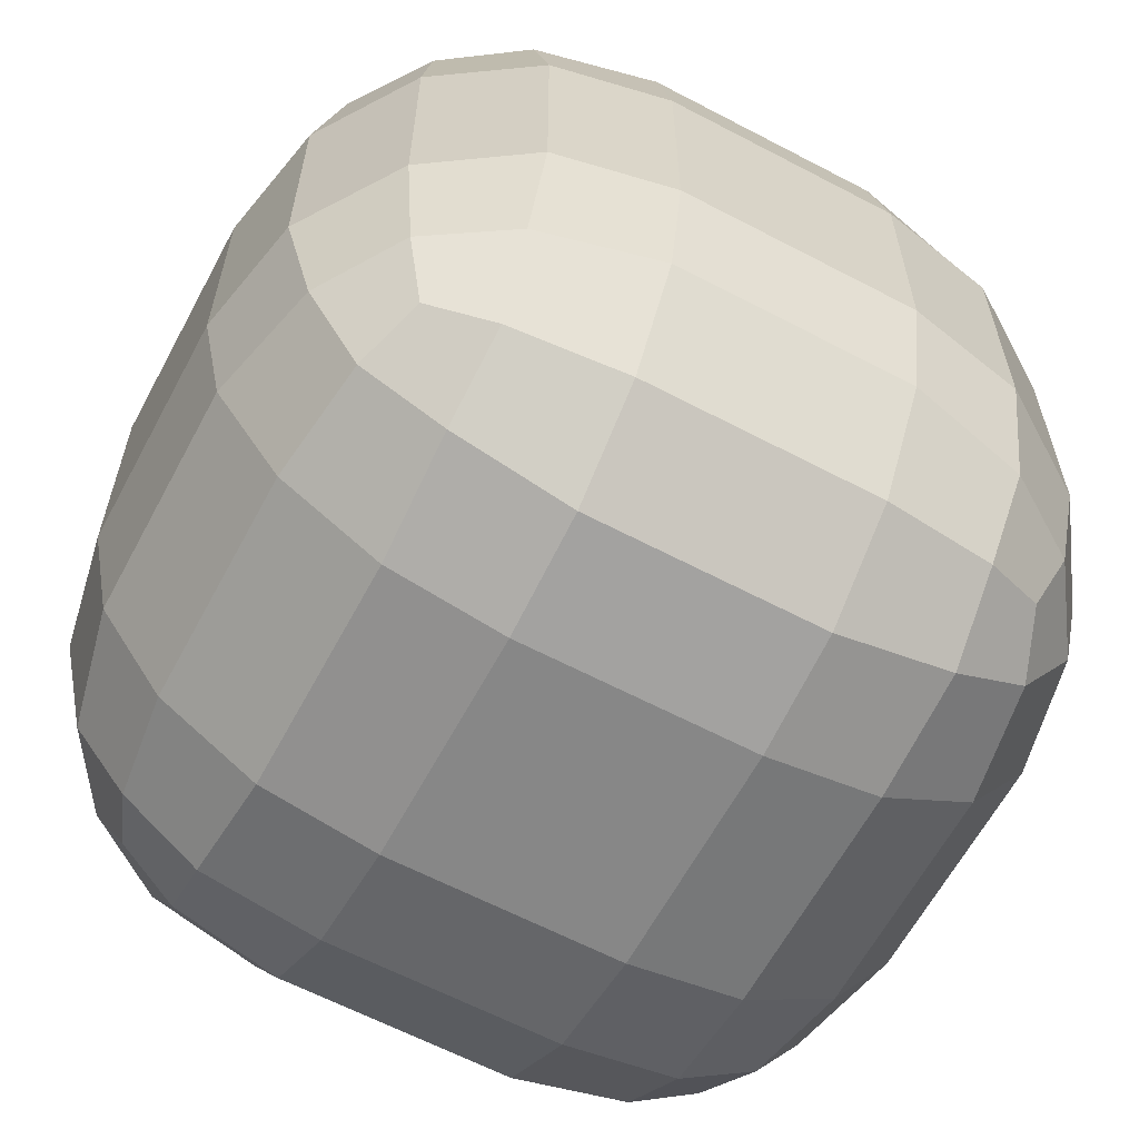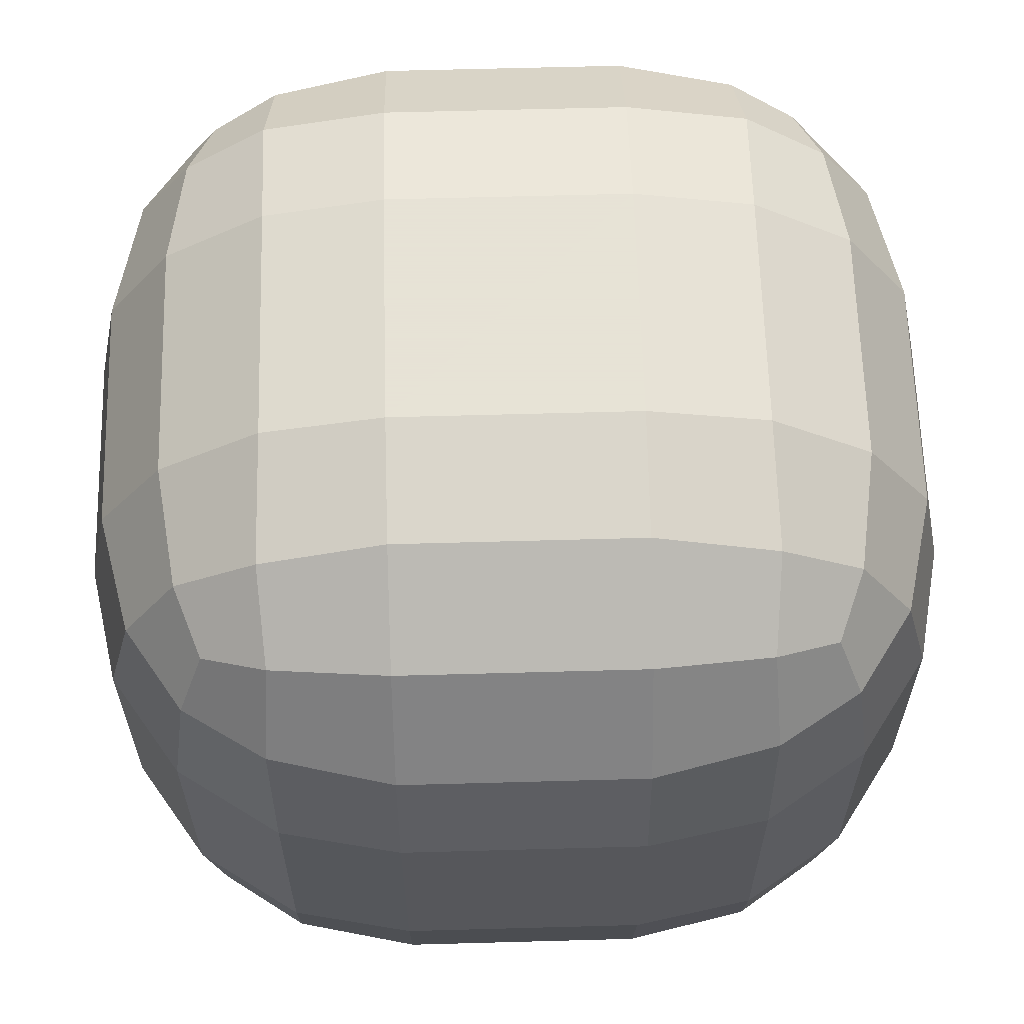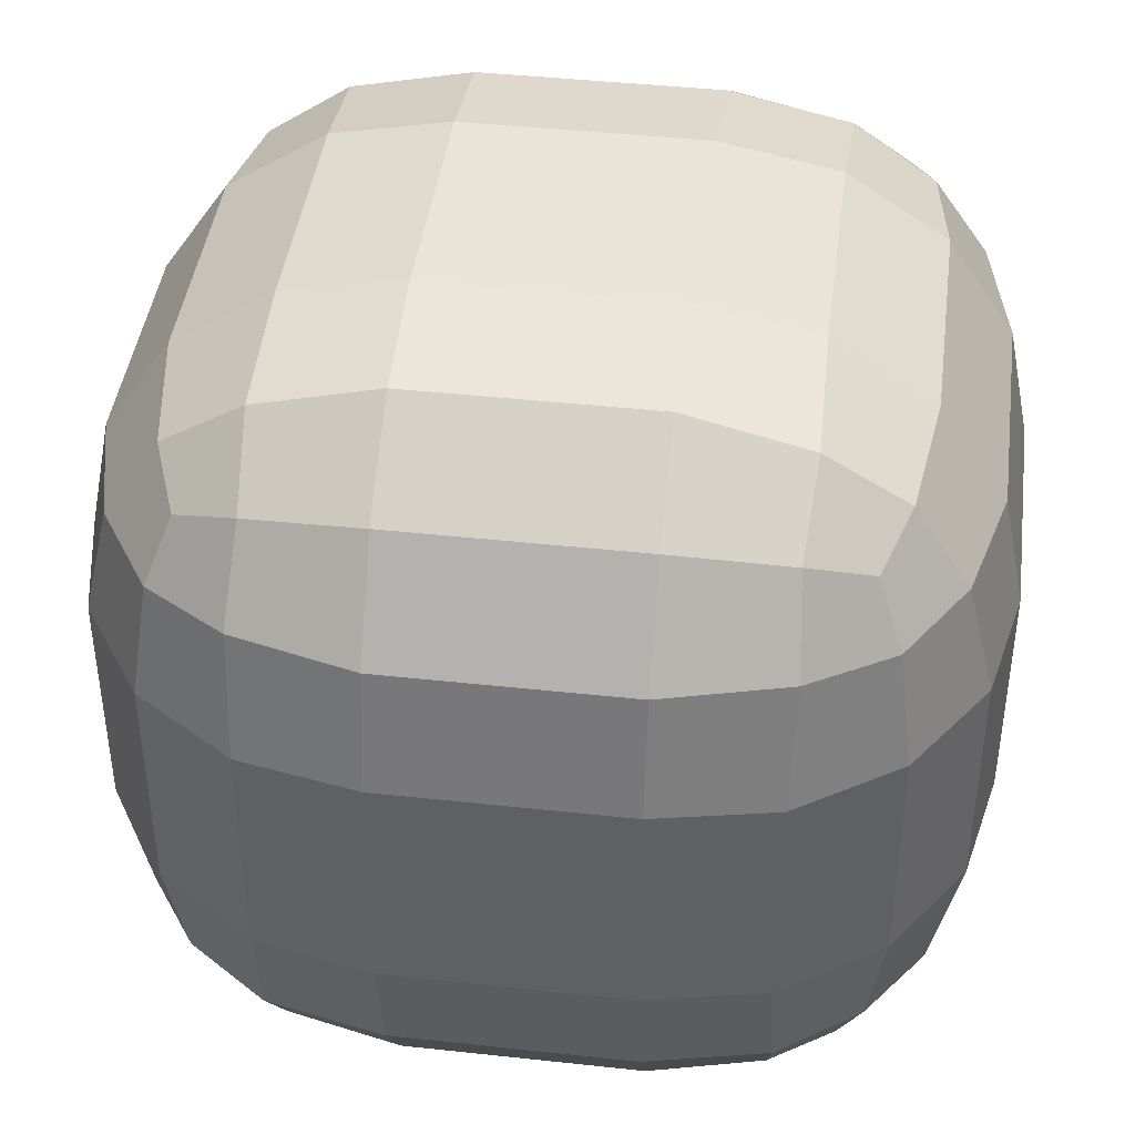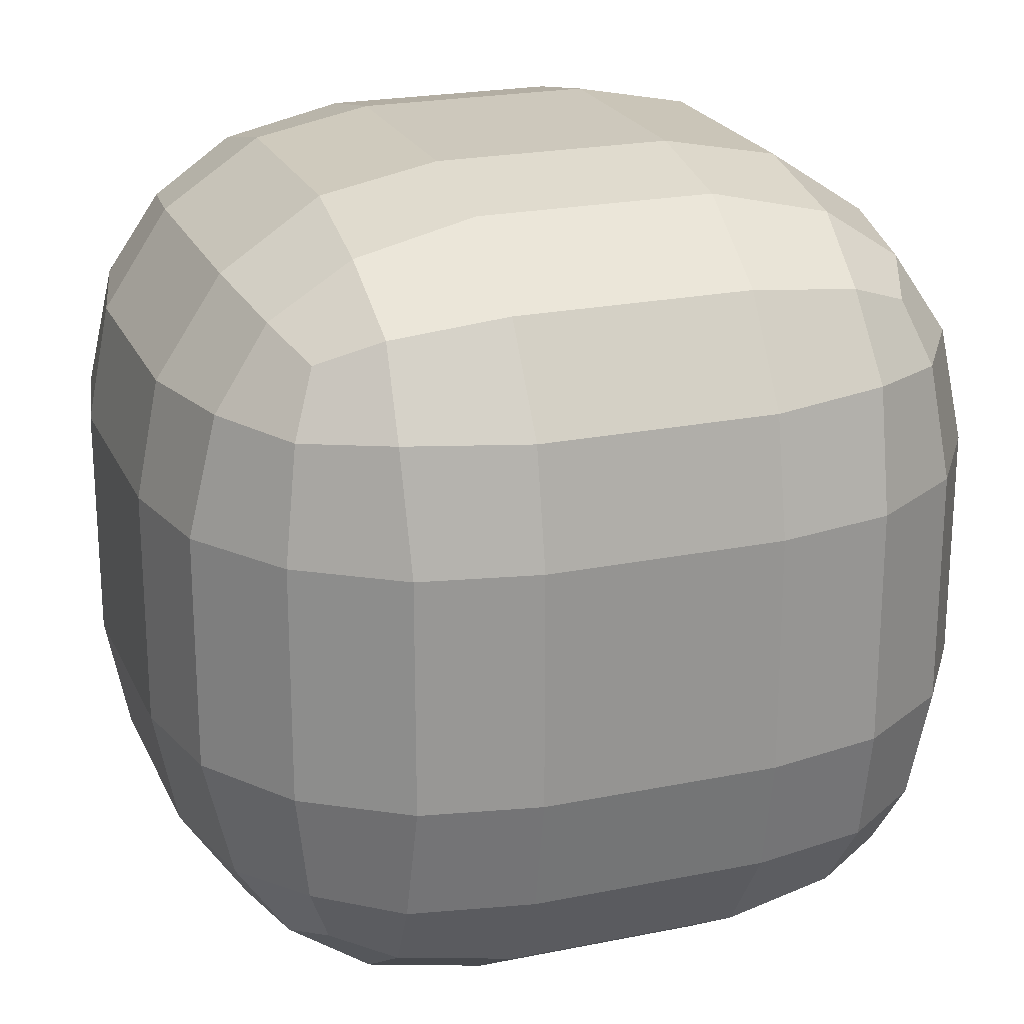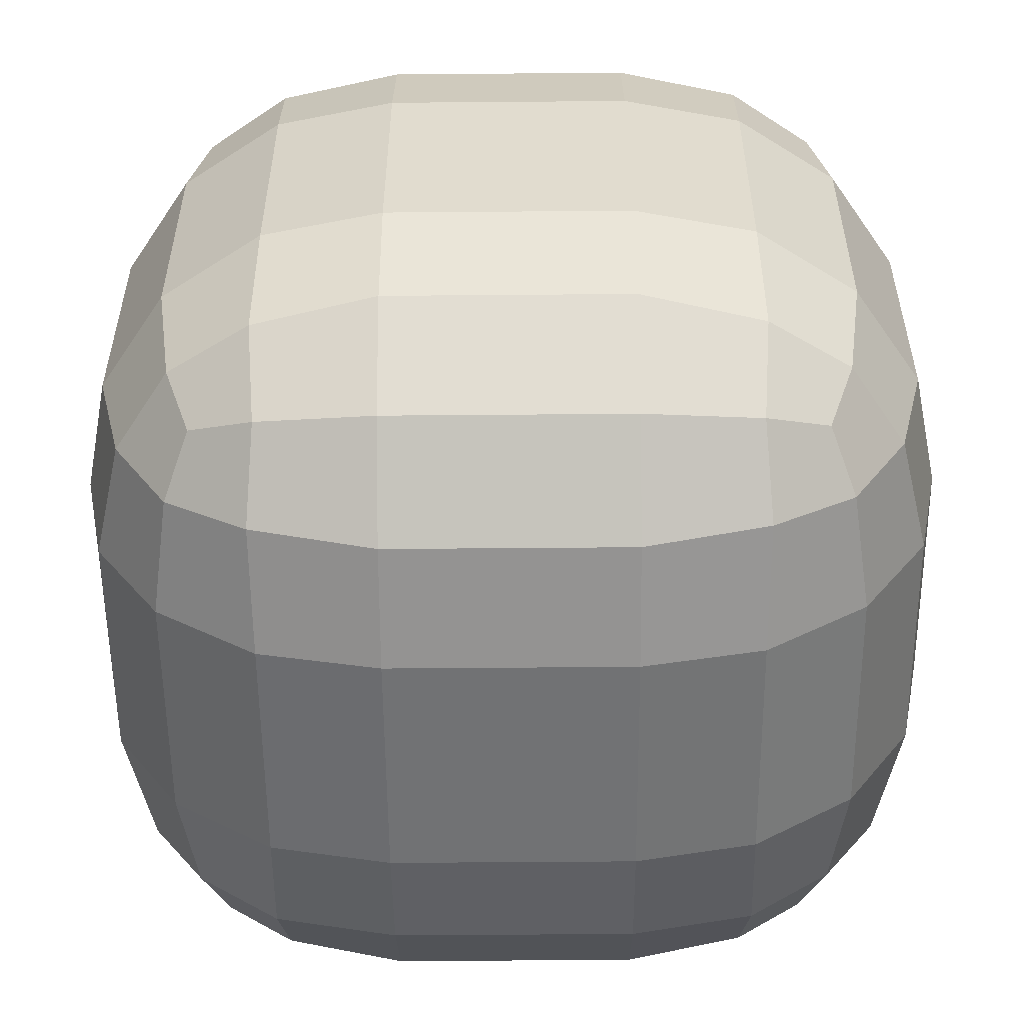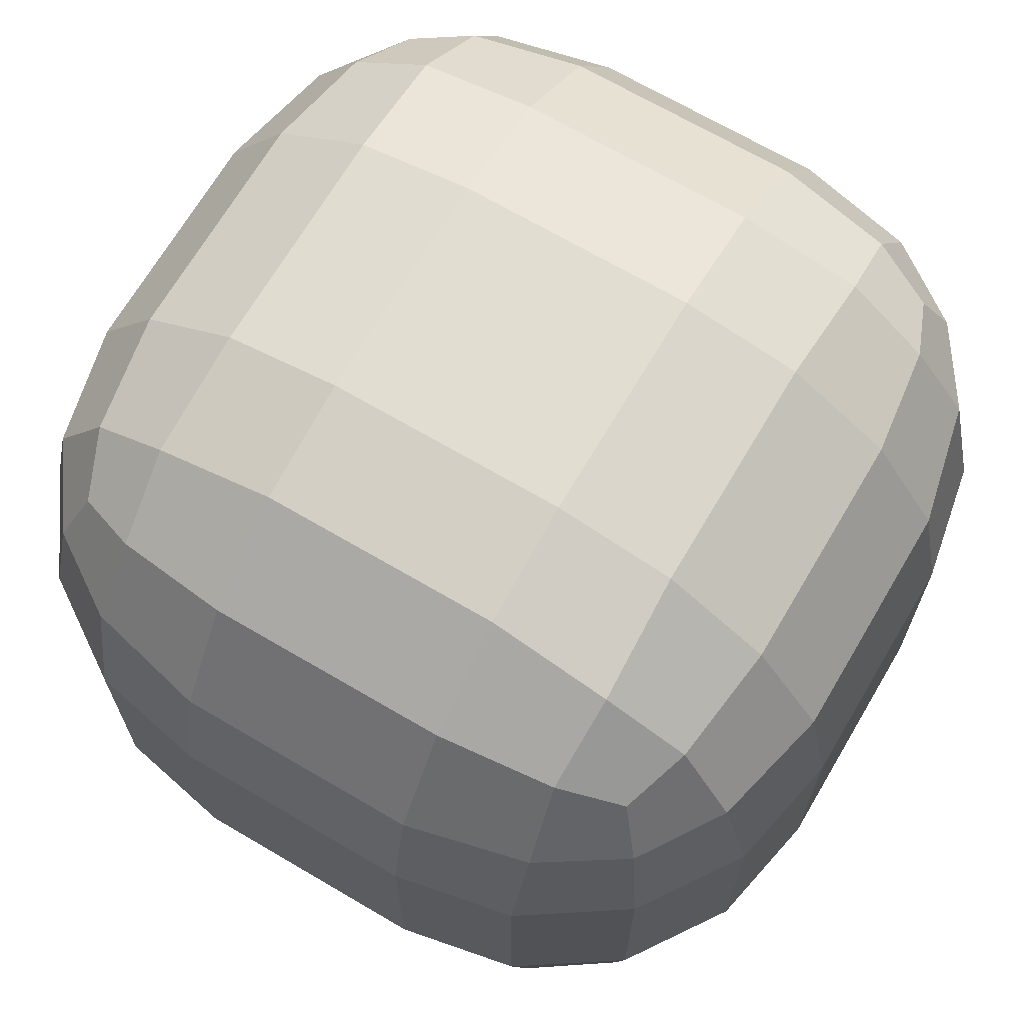
<metadata>
{"format":"obj","ext":"obj","renderer":"f3d","projection":"perspective","resolution":1024,"background":"white","views":[{"elev":-62.3,"azim":-118.1,"up":"+Z"},{"elev":62.8,"azim":-91.6,"up":"+Z"},{"elev":42.7,"azim":97.4,"up":"+Z"},{"elev":22.2,"azim":-19.5,"up":"+Z"},{"elev":-55.6,"azim":-89.5,"up":"+Z"},{"elev":68.6,"azim":-149.5,"up":"+Z"}]}
</metadata>
<code>
o Cube
v 0.2788 0.2788 -1
v 0.2788 1 -0.2788
v 1 0.2788 -0.2788
v 0.2788 0.5548 -0.9451
v 0.2788 0.7888 -0.7888
v 0.5548 0.2788 -0.9451
v 0.5617 0.5617 -0.8788
v 0.5473 0.7521 -0.7521
v 0.6952 0.6952 -0.6952
v 0.5548 0.9451 -0.2788
v 0.7888 0.7888 -0.2788
v 0.2788 0.9451 -0.5548
v 0.5617 0.8788 -0.5617
v 0.7521 0.7521 -0.5473
v 0.9451 0.2788 -0.5548
v 0.7888 0.2788 -0.7888
v 0.9451 0.5548 -0.2788
v 0.8788 0.5617 -0.5617
v 0.7521 0.5473 -0.7521
v 0.2788 -1 -0.2788
v 0.2788 -0.2788 -1
v 1 -0.2788 -0.2788
v 0.2788 -0.9451 -0.5548
v 0.2788 -0.7888 -0.7888
v 0.5548 -0.9451 -0.2788
v 0.5617 -0.8788 -0.5617
v 0.5473 -0.7521 -0.7521
v 0.6952 -0.6952 -0.6952
v 0.5548 -0.2788 -0.9451
v 0.7888 -0.2788 -0.7888
v 0.2788 -0.5548 -0.9451
v 0.5617 -0.5617 -0.8788
v 0.7521 -0.5473 -0.7521
v 0.9451 -0.5548 -0.2788
v 0.7888 -0.7888 -0.2788
v 0.9451 -0.2788 -0.5548
v 0.8788 -0.5617 -0.5617
v 0.7521 -0.7521 -0.5473
v 1 0.2788 0.2788
v 0.2788 1 0.2788
v 0.2788 0.2788 1
v 0.9451 0.5548 0.2788
v 0.7888 0.7888 0.2788
v 0.9451 0.2788 0.5548
v 0.8788 0.5617 0.5617
v 0.7521 0.7521 0.5473
v 0.6952 0.6952 0.6952
v 0.2788 0.9451 0.5548
v 0.2788 0.7888 0.7888
v 0.5548 0.9451 0.2788
v 0.5617 0.8788 0.5617
v 0.5473 0.7521 0.7521
v 0.5548 0.2788 0.9451
v 0.7888 0.2788 0.7888
v 0.2788 0.5548 0.9451
v 0.5617 0.5617 0.8788
v 0.7521 0.5473 0.7521
v 1 -0.2788 0.2788
v 0.2788 -0.2788 1
v 0.2788 -1 0.2788
v 0.9451 -0.2788 0.5548
v 0.7888 -0.2788 0.7888
v 0.9451 -0.5548 0.2788
v 0.8788 -0.5617 0.5617
v 0.7521 -0.5473 0.7521
v 0.6952 -0.6952 0.6952
v 0.2788 -0.5548 0.9451
v 0.2788 -0.7888 0.7888
v 0.5548 -0.2788 0.9451
v 0.5617 -0.5617 0.8788
v 0.5473 -0.7521 0.7521
v 0.5548 -0.9451 0.2788
v 0.7888 -0.7888 0.2788
v 0.2788 -0.9451 0.5548
v 0.5617 -0.8788 0.5617
v 0.7521 -0.7521 0.5473
v -0.2788 0.2788 -1
v -1 0.2788 -0.2788
v -0.2788 1 -0.2788
v -0.5548 0.2788 -0.9451
v -0.7888 0.2788 -0.7888
v -0.2788 0.5548 -0.9451
v -0.5617 0.5617 -0.8788
v -0.7521 0.5473 -0.7521
v -0.6952 0.6952 -0.6952
v -0.9451 0.5548 -0.2788
v -0.7888 0.7888 -0.2788
v -0.9451 0.2788 -0.5548
v -0.8788 0.5617 -0.5617
v -0.7521 0.7521 -0.5473
v -0.2788 0.9451 -0.5548
v -0.2788 0.7888 -0.7888
v -0.5548 0.9451 -0.2788
v -0.5617 0.8788 -0.5617
v -0.5473 0.7521 -0.7521
v -1 -0.2788 -0.2788
v -0.2788 -0.2788 -1
v -0.2788 -1 -0.2788
v -0.9451 -0.2788 -0.5548
v -0.7888 -0.2788 -0.7888
v -0.9451 -0.5548 -0.2788
v -0.8788 -0.5617 -0.5617
v -0.7521 -0.5473 -0.7521
v -0.6952 -0.6952 -0.6952
v -0.2788 -0.5548 -0.9451
v -0.2788 -0.7888 -0.7888
v -0.5548 -0.2788 -0.9451
v -0.5617 -0.5617 -0.8788
v -0.5473 -0.7521 -0.7521
v -0.5548 -0.9451 -0.2788
v -0.7888 -0.7888 -0.2788
v -0.2788 -0.9451 -0.5548
v -0.5617 -0.8788 -0.5617
v -0.7521 -0.7521 -0.5473
v -1 0.2788 0.2788
v -0.2788 0.2788 1
v -0.2788 1 0.2788
v -0.9451 0.2788 0.5548
v -0.7888 0.2788 0.7888
v -0.9451 0.5548 0.2788
v -0.8788 0.5617 0.5617
v -0.7521 0.5473 0.7521
v -0.6952 0.6952 0.6952
v -0.2788 0.5548 0.9451
v -0.2788 0.7888 0.7888
v -0.5548 0.2788 0.9451
v -0.5617 0.5617 0.8788
v -0.5473 0.7521 0.7521
v -0.5548 0.9451 0.2788
v -0.7888 0.7888 0.2788
v -0.2788 0.9451 0.5548
v -0.5617 0.8788 0.5617
v -0.7521 0.7521 0.5473
v -0.2788 -1 0.2788
v -0.2788 -0.2788 1
v -1 -0.2788 0.2788
v -0.2788 -0.9451 0.5548
v -0.2788 -0.7888 0.7888
v -0.5548 -0.9451 0.2788
v -0.5617 -0.8788 0.5617
v -0.5473 -0.7521 0.7521
v -0.6952 -0.6952 0.6952
v -0.5548 -0.2788 0.9451
v -0.7888 -0.2788 0.7888
v -0.2788 -0.5548 0.9451
v -0.5617 -0.5617 0.8788
v -0.7521 -0.5473 0.7521
v -0.9451 -0.5548 0.2788
v -0.7888 -0.7888 0.2788
v -0.9451 -0.2788 0.5548
v -0.8788 -0.5617 0.5617
v -0.7521 -0.7521 0.5473
f 98 20 60 134
f 136 115 78 96
f 59 41 116 135
f 2 79 117 40
f 22 3 39 58
f 1 4 7 6
f 4 5 8 7
f 6 7 19 16
f 7 8 9 19
f 2 10 13 12
f 10 11 14 13
f 12 13 8 5
f 13 14 9 8
f 3 15 18 17
f 15 16 19 18
f 17 18 14 11
f 18 19 9 14
f 20 23 26 25
f 23 24 27 26
f 25 26 38 35
f 26 27 28 38
f 21 29 32 31
f 29 30 33 32
f 31 32 27 24
f 32 33 28 27
f 22 34 37 36
f 34 35 38 37
f 36 37 33 30
f 37 38 28 33
f 39 42 45 44
f 42 43 46 45
f 44 45 57 54
f 45 46 47 57
f 40 48 51 50
f 48 49 52 51
f 50 51 46 43
f 51 52 47 46
f 41 53 56 55
f 53 54 57 56
f 55 56 52 49
f 56 57 47 52
f 58 61 64 63
f 61 62 65 64
f 63 64 76 73
f 64 65 66 76
f 59 67 70 69
f 67 68 71 70
f 69 70 65 62
f 70 71 66 65
f 60 72 75 74
f 72 73 76 75
f 74 75 71 68
f 75 76 66 71
f 77 80 83 82
f 80 81 84 83
f 82 83 95 92
f 83 84 85 95
f 78 86 89 88
f 86 87 90 89
f 88 89 84 81
f 89 90 85 84
f 79 91 94 93
f 91 92 95 94
f 93 94 90 87
f 94 95 85 90
f 96 99 102 101
f 99 100 103 102
f 101 102 114 111
f 102 103 104 114
f 97 105 108 107
f 105 106 109 108
f 107 108 103 100
f 108 109 104 103
f 98 110 113 112
f 110 111 114 113
f 112 113 109 106
f 113 114 104 109
f 115 118 121 120
f 118 119 122 121
f 120 121 133 130
f 121 122 123 133
f 116 124 127 126
f 124 125 128 127
f 126 127 122 119
f 127 128 123 122
f 117 129 132 131
f 129 130 133 132
f 131 132 128 125
f 132 133 123 128
f 134 137 140 139
f 137 138 141 140
f 139 140 152 149
f 140 141 142 152
f 135 143 146 145
f 143 144 147 146
f 145 146 141 138
f 146 147 142 141
f 136 148 151 150
f 148 149 152 151
f 150 151 147 144
f 151 152 142 147
f 98 134 139 110
f 110 139 149 111
f 111 149 148 101
f 101 148 136 96
f 20 98 112 23
f 23 112 106 24
f 24 106 105 31
f 31 105 97 21
f 3 22 36 15
f 15 36 30 16
f 16 30 29 6
f 6 29 21 1
f 135 116 126 143
f 143 126 119 144
f 144 119 118 150
f 150 118 115 136
f 41 59 69 53
f 53 69 62 54
f 54 62 61 44
f 44 61 58 39
f 77 97 107 80
f 80 107 100 81
f 81 100 99 88
f 88 99 96 78
f 40 117 131 48
f 48 131 125 49
f 49 125 124 55
f 55 124 116 41
f 2 40 50 10
f 10 50 43 11
f 11 43 42 17
f 17 42 39 3
f 134 60 74 137
f 137 74 68 138
f 138 68 67 145
f 145 67 59 135
f 117 79 93 129
f 129 93 87 130
f 130 87 86 120
f 120 86 78 115
f 79 2 12 91
f 91 12 5 92
f 92 5 4 82
f 82 4 1 77
f 60 20 25 72
f 72 25 35 73
f 73 35 34 63
f 63 34 22 58
f 97 77 1 21

</code>
